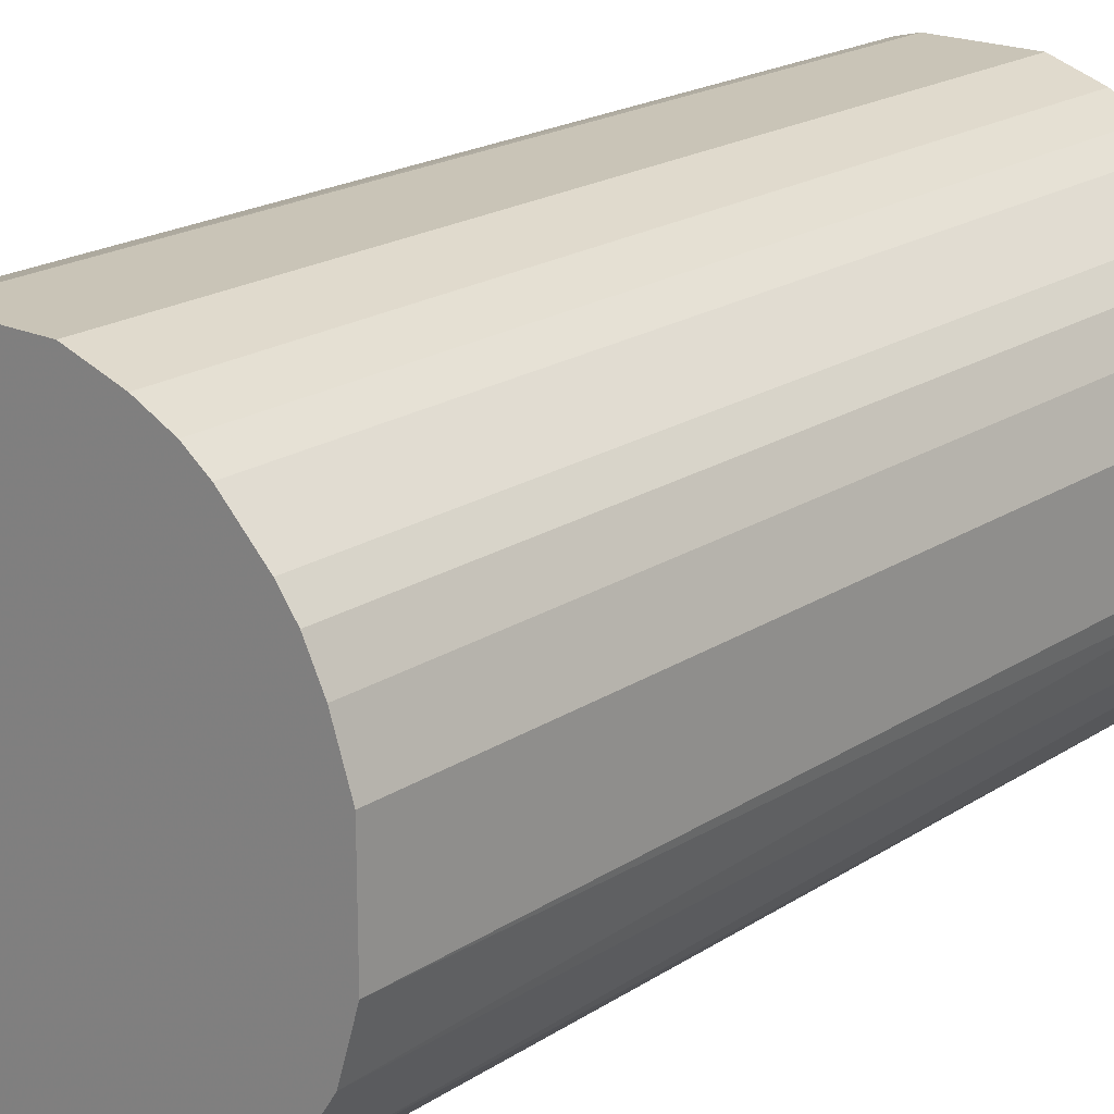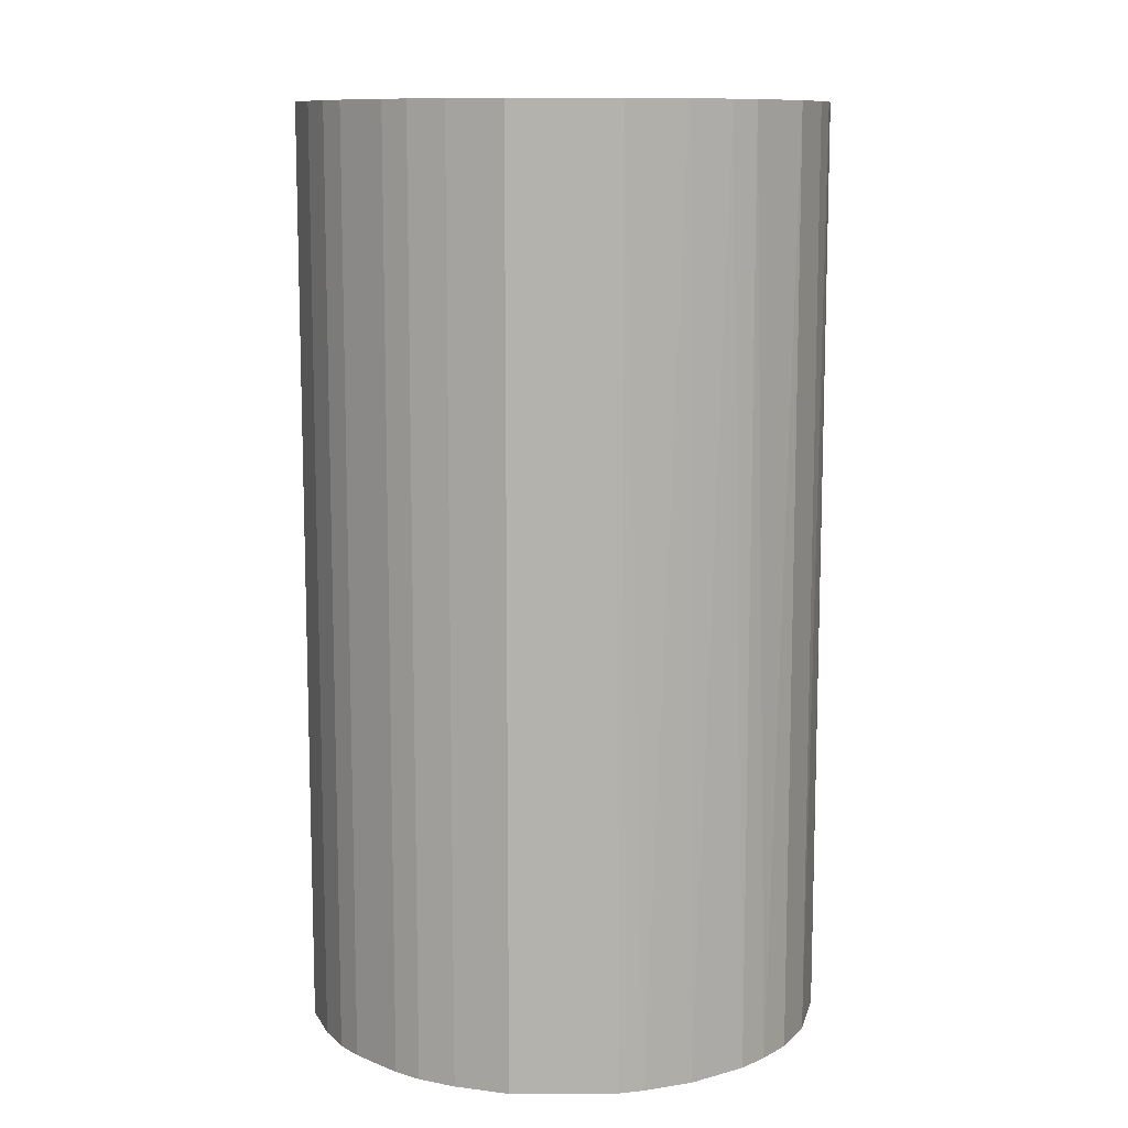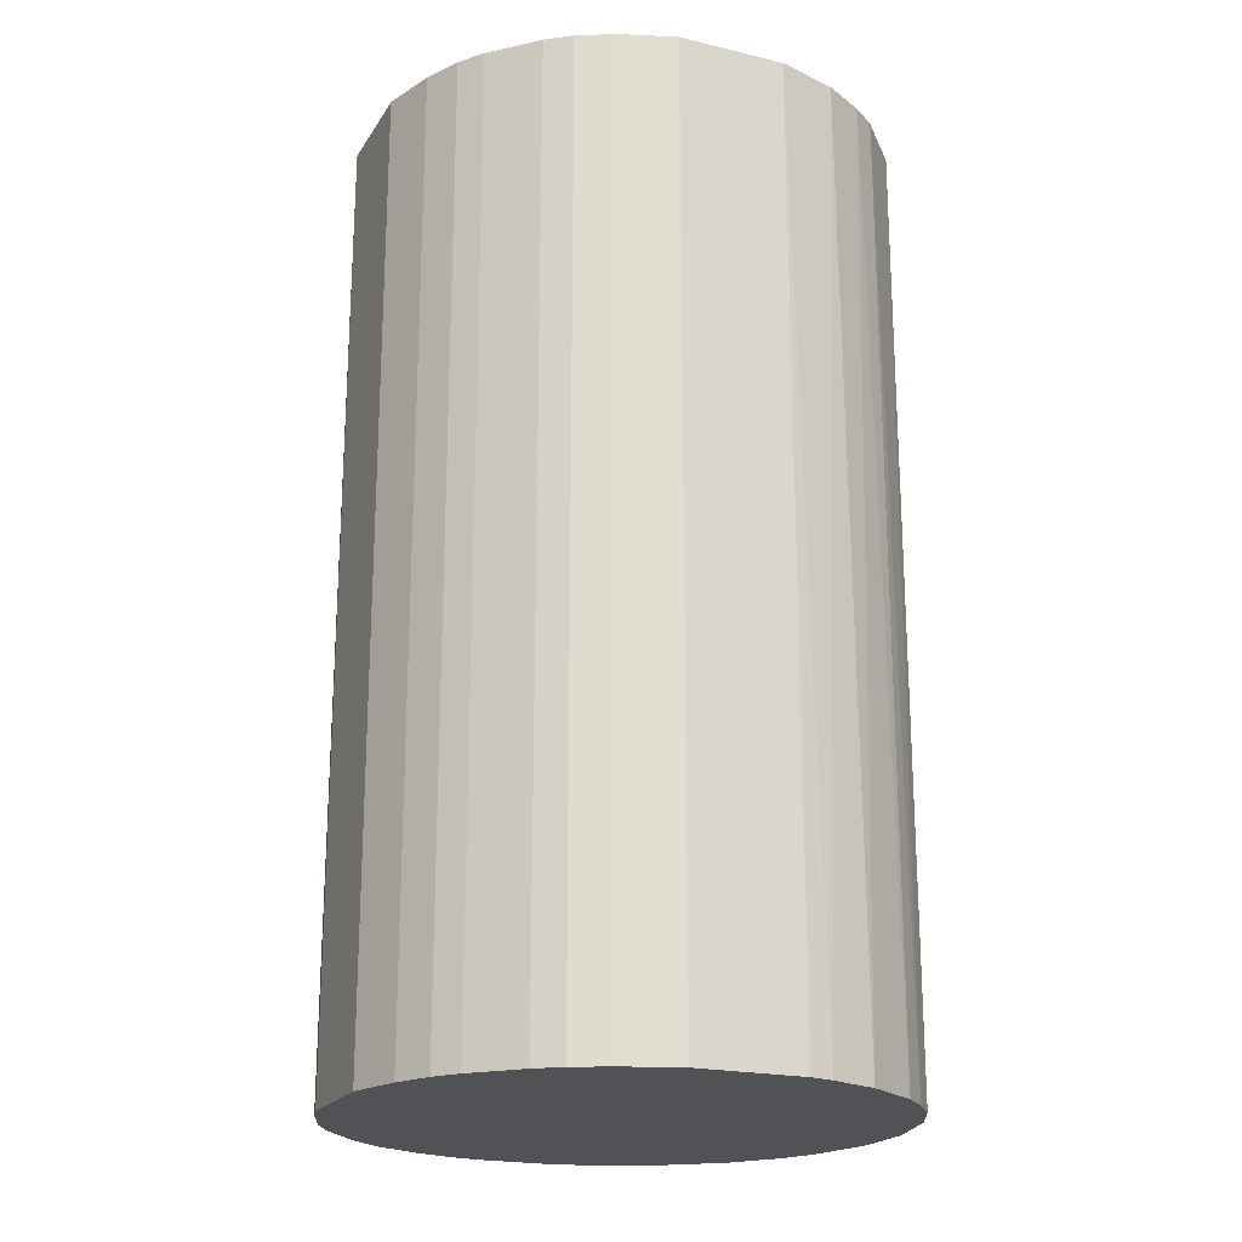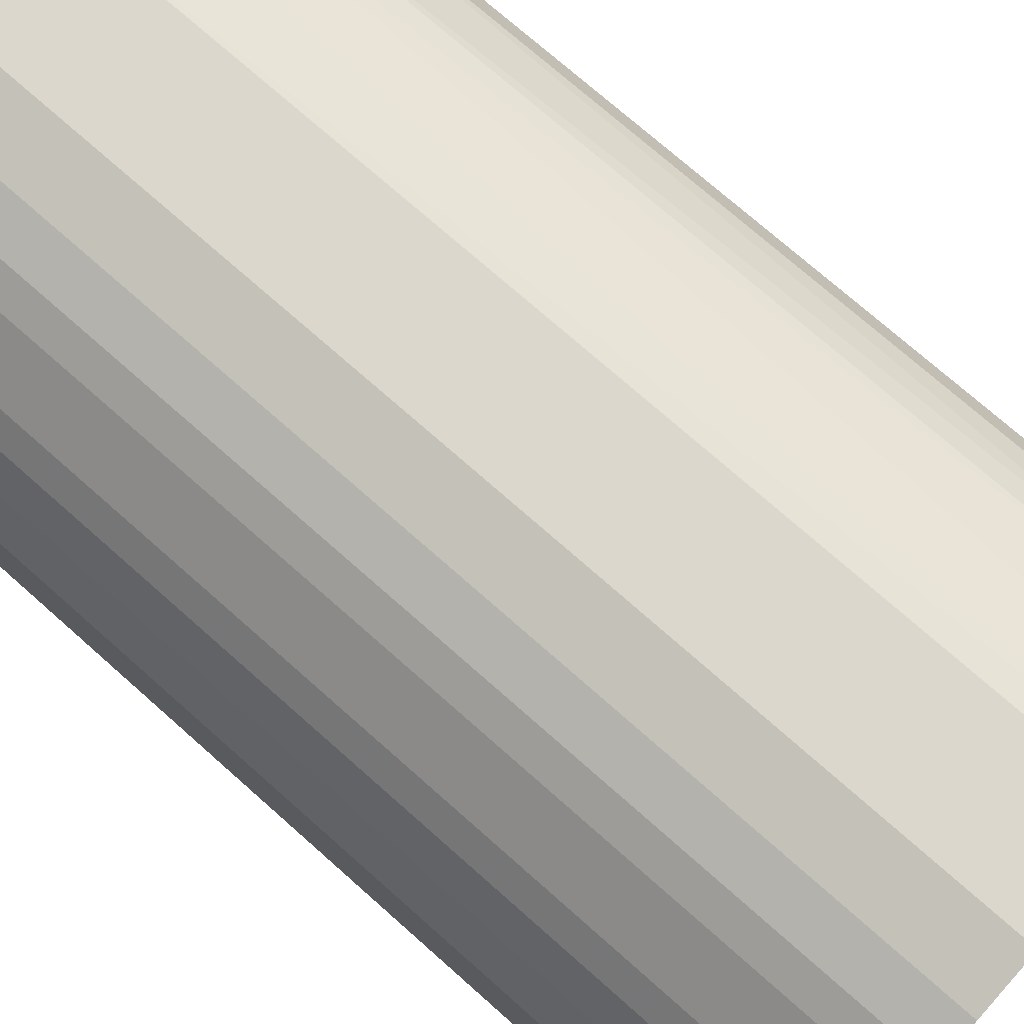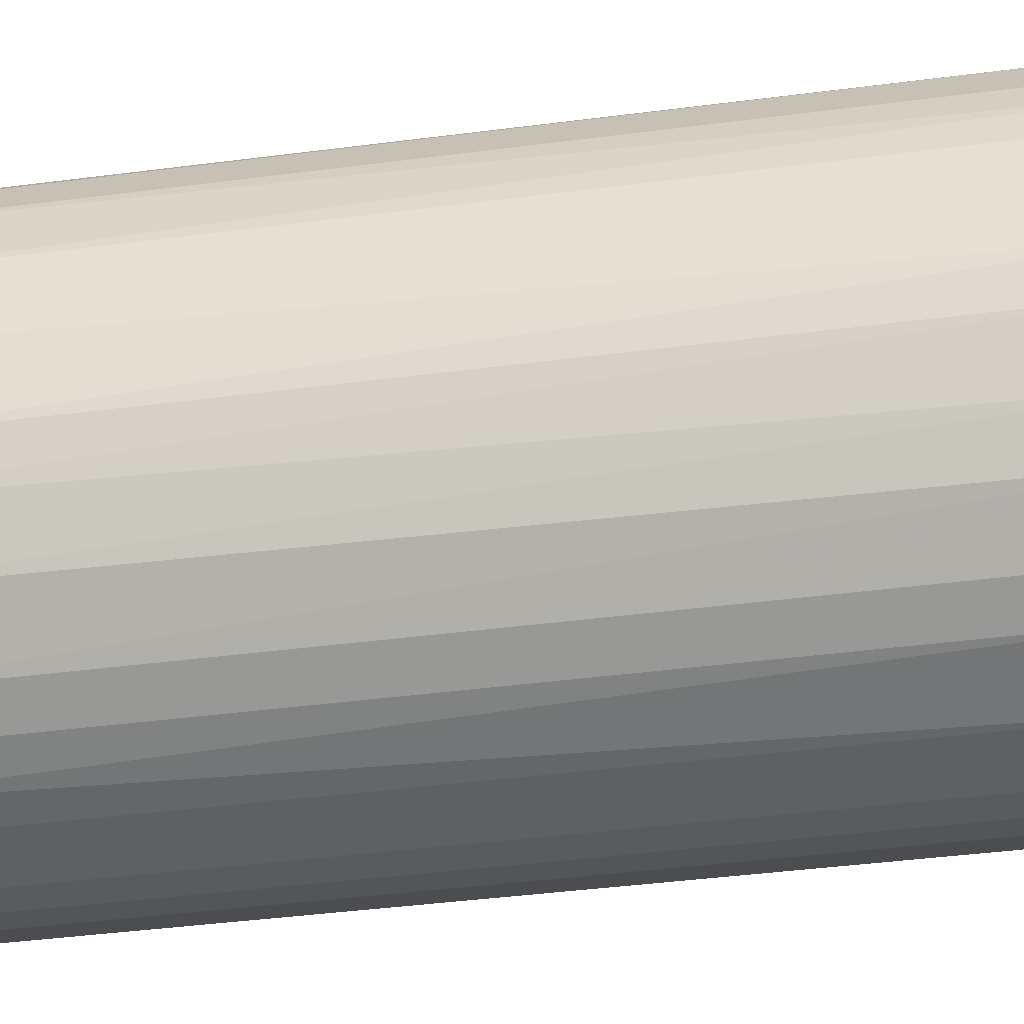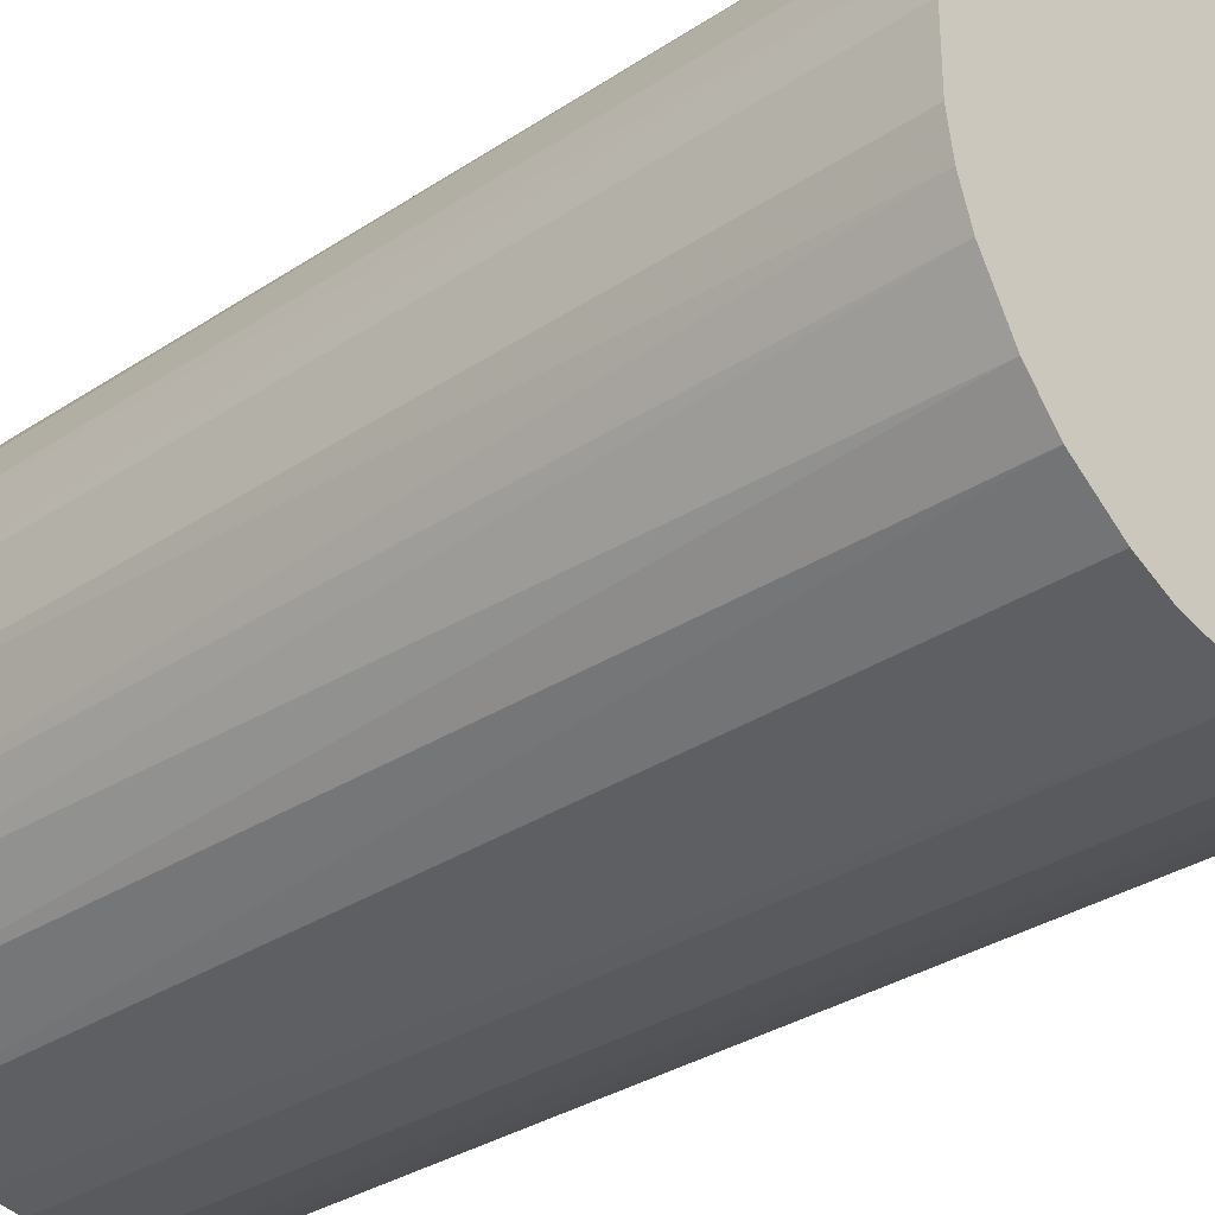
<metadata>
{"format":"obj","ext":"obj","renderer":"f3d","projection":"perspective","resolution":1024,"background":"white","views":[{"elev":19.9,"azim":40.1,"up":"+Y"},{"elev":10.7,"azim":179.3,"up":"+Z"},{"elev":-20.6,"azim":156.6,"up":"+Z"},{"elev":72.8,"azim":131.7,"up":"+Y"},{"elev":-42.7,"azim":-81.2,"up":"+Y"},{"elev":-31.6,"azim":-46.6,"up":"+Y"}]}
</metadata>
<code>
o convex_0
v -0.004636 0.02369 0.04248
v -0.003034 -0.02388 -0.04248
v -0.006238 -0.02335 -0.04248
v 0.004979 0.02369 -0.04248
v 0.02369 -0.004636 0.04248
v -0.02335 -0.006238 0.04248
v -0.02227 0.009254 -0.04248
v 0.02369 -0.004636 -0.04248
v 0.006046 -0.02335 0.04248
v 0.01887 0.01513 0.04248
v 0.01621 -0.018 -0.04248
v -0.02227 -0.009446 -0.04248
v -0.01265 -0.02067 0.04248
v -0.02014 0.01353 0.04248
v 0.02208 0.009789 -0.04248
v -0.01105 0.02154 -0.04248
v 0.01834 -0.01586 0.04248
v 0.009789 0.02208 0.04248
v 0.01513 0.01887 -0.04248
v -0.01746 -0.01693 -0.04248
v 0.02369 0.004979 0.04248
v -0.02388 0.002842 0.04248
v 0.006046 -0.02335 -0.04248
v -0.0196 -0.01426 0.04248
v -0.02388 -0.003034 -0.04248
v -0.003034 -0.02388 0.04248
v -0.01372 0.01994 0.04248
v -0.018 0.0162 -0.04248
v 0.02155 -0.01105 -0.04248
v 0.01353 -0.02014 0.04248
v -0.004636 0.02369 -0.04248
v 0.004979 0.02369 0.04248
v 0.02369 0.004979 -0.04248
v 0.02208 -0.009982 0.04248
v -0.01265 -0.02067 -0.04248
v -0.02388 0.002842 -0.04248
v 0.009254 -0.02227 -0.04248
v 0.01513 0.01887 0.04248
v -0.02335 0.006046 0.04248
v 0.01887 0.01513 -0.04248
v 0.013 0.02048 -0.04248
v 0.02048 0.01299 0.04248
v -0.009446 -0.02227 0.04248
v -0.009982 0.02208 0.04248
v 0.002842 -0.02388 0.04248
v -0.01693 -0.01746 0.04248
v -0.01586 0.01834 0.04248
v -0.01586 0.01834 -0.04248
v 0.01995 -0.01372 -0.04248
v -0.02067 -0.01265 -0.04248
v -0.02227 -0.009446 0.04248
v 0.01353 -0.02014 -0.04248
v -0.02014 0.01353 -0.04248
v -0.02388 -0.003034 0.04248
v 0.002842 -0.02388 -0.04248
v 0.02208 0.009789 0.04248
v 0.009789 0.02208 -0.04248
v -0.02227 0.009254 0.04248
v 0.009254 -0.02227 0.04248
v 0.013 0.02048 0.04248
v 0.02048 0.01299 -0.04248
v -0.006773 0.02315 -0.04248
v -0.009446 -0.02227 -0.04248
v 0.02315 -0.006773 -0.04248
f 34 29 64
f 2 3 4
f 5 1 6
f 4 3 7
f 2 4 8
f 5 6 9
f 1 5 10
f 2 8 11
f 7 3 12
f 9 6 13
f 6 1 14
f 8 4 15
f 4 7 16
f 5 9 17
f 1 10 18
f 15 4 19
f 12 3 20
f 5 8 21
f 10 5 21
f 6 14 22
f 2 11 23
f 13 6 24
f 12 6 25
f 7 12 25
f 3 2 26
f 9 13 26
f 14 1 27
f 16 7 28
f 11 8 29
f 17 9 30
f 11 17 30
f 1 4 31
f 4 16 31
f 4 1 32
f 1 18 32
f 18 4 32
f 8 15 33
f 21 8 33
f 15 21 33
f 5 17 34
f 20 3 35
f 7 25 36
f 25 22 36
f 9 23 37
f 23 11 37
f 18 10 38
f 10 19 38
f 22 14 39
f 7 36 39
f 36 22 39
f 19 10 40
f 15 19 40
f 19 4 41
f 38 19 41
f 10 21 42
f 40 10 42
f 3 26 43
f 26 13 43
f 13 35 43
f 27 1 44
f 16 27 44
f 23 9 45
f 26 2 45
f 9 26 45
f 13 24 46
f 24 20 46
f 35 13 46
f 20 35 46
f 14 27 47
f 28 14 47
f 28 47 48
f 27 16 48
f 16 28 48
f 47 27 48
f 17 11 49
f 11 29 49
f 34 17 49
f 29 34 49
f 12 20 50
f 20 24 50
f 50 24 51
f 6 12 51
f 24 6 51
f 12 50 51
f 11 30 52
f 37 11 52
f 30 37 52
f 7 14 53
f 28 7 53
f 14 28 53
f 6 22 54
f 25 6 54
f 22 25 54
f 2 23 55
f 45 2 55
f 23 45 55
f 21 15 56
f 42 21 56
f 15 42 56
f 4 18 57
f 41 4 57
f 18 41 57
f 14 7 58
f 7 39 58
f 39 14 58
f 30 9 59
f 9 37 59
f 37 30 59
f 18 38 60
f 41 18 60
f 38 41 60
f 15 40 61
f 42 15 61
f 40 42 61
f 1 31 62
f 31 16 62
f 44 1 62
f 16 44 62
f 35 3 63
f 3 43 63
f 43 35 63
f 8 5 64
f 29 8 64
f 5 34 64

</code>
